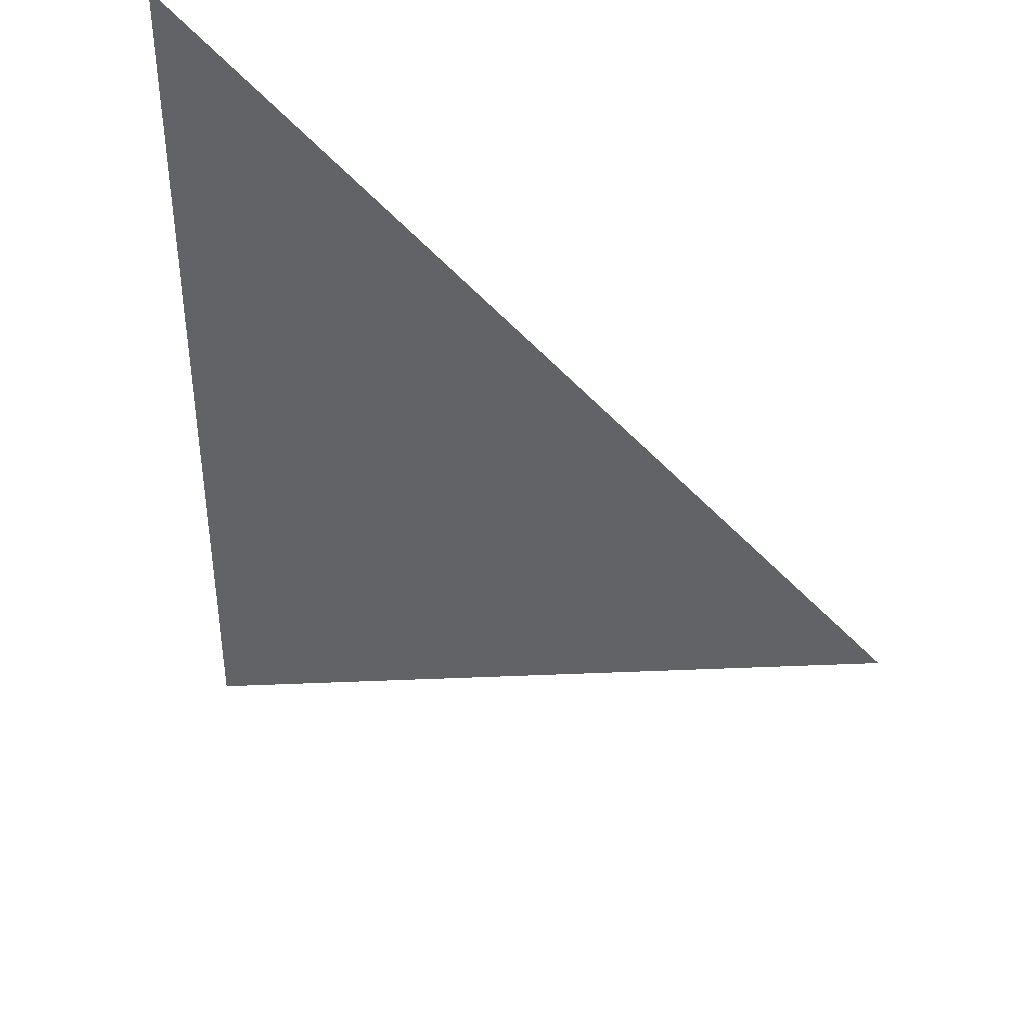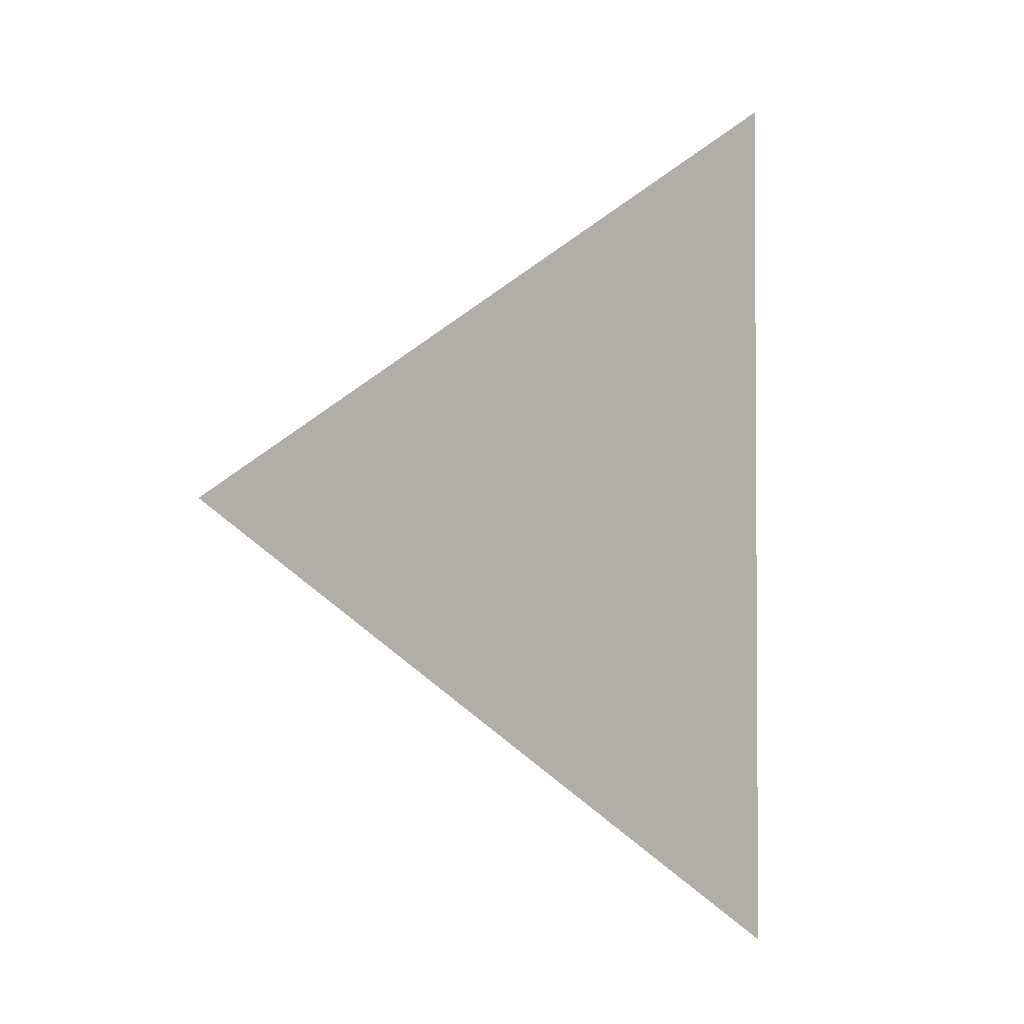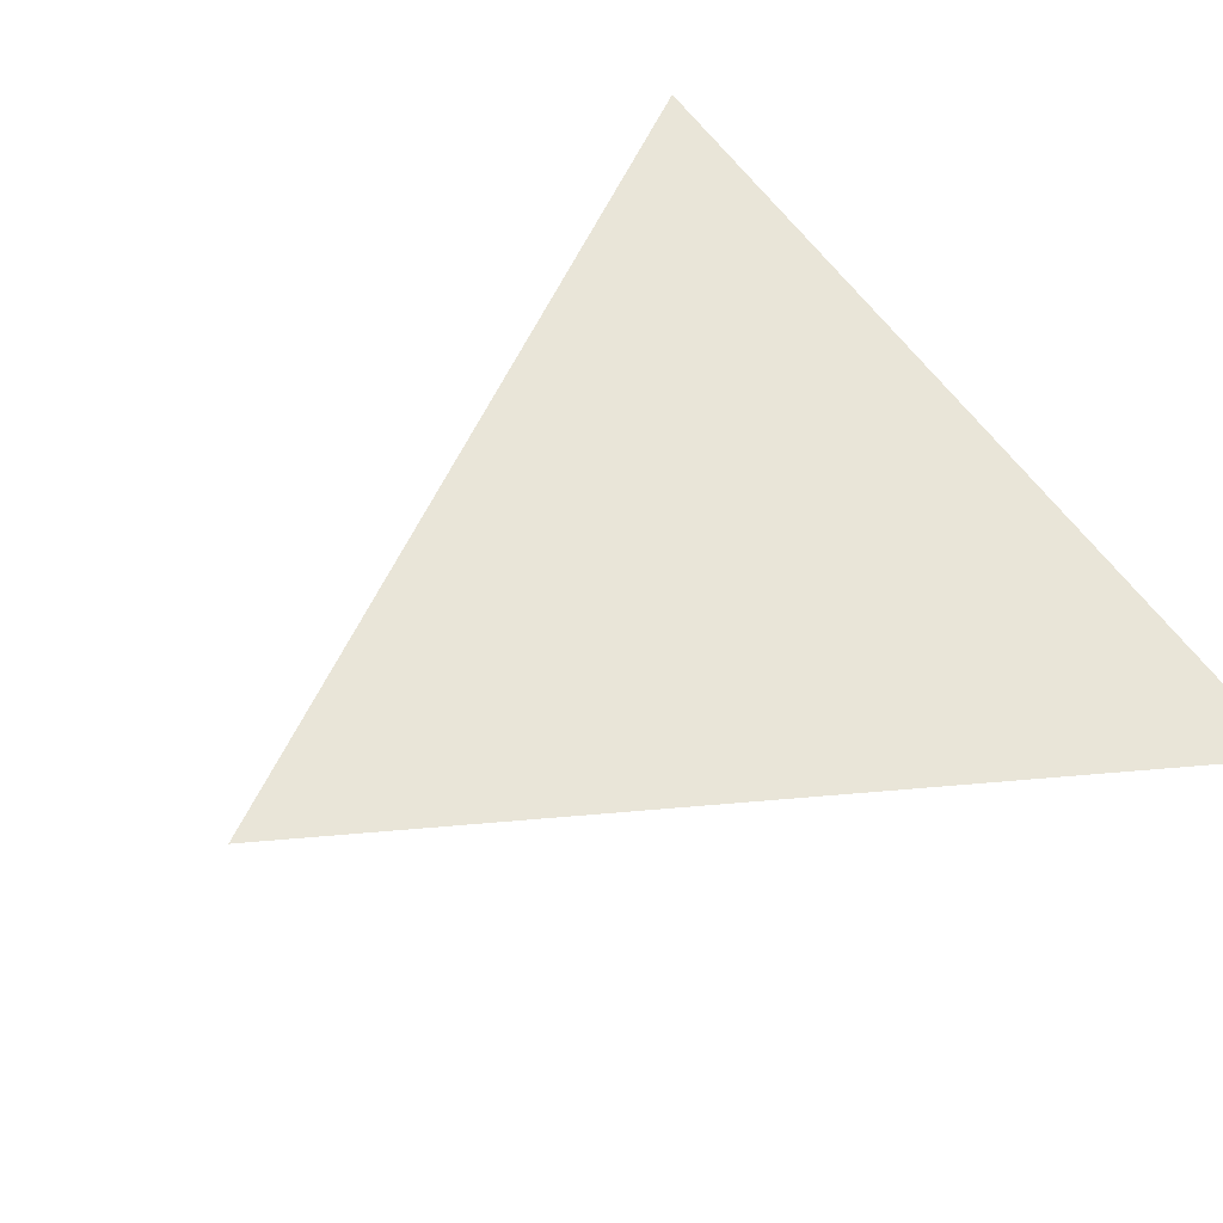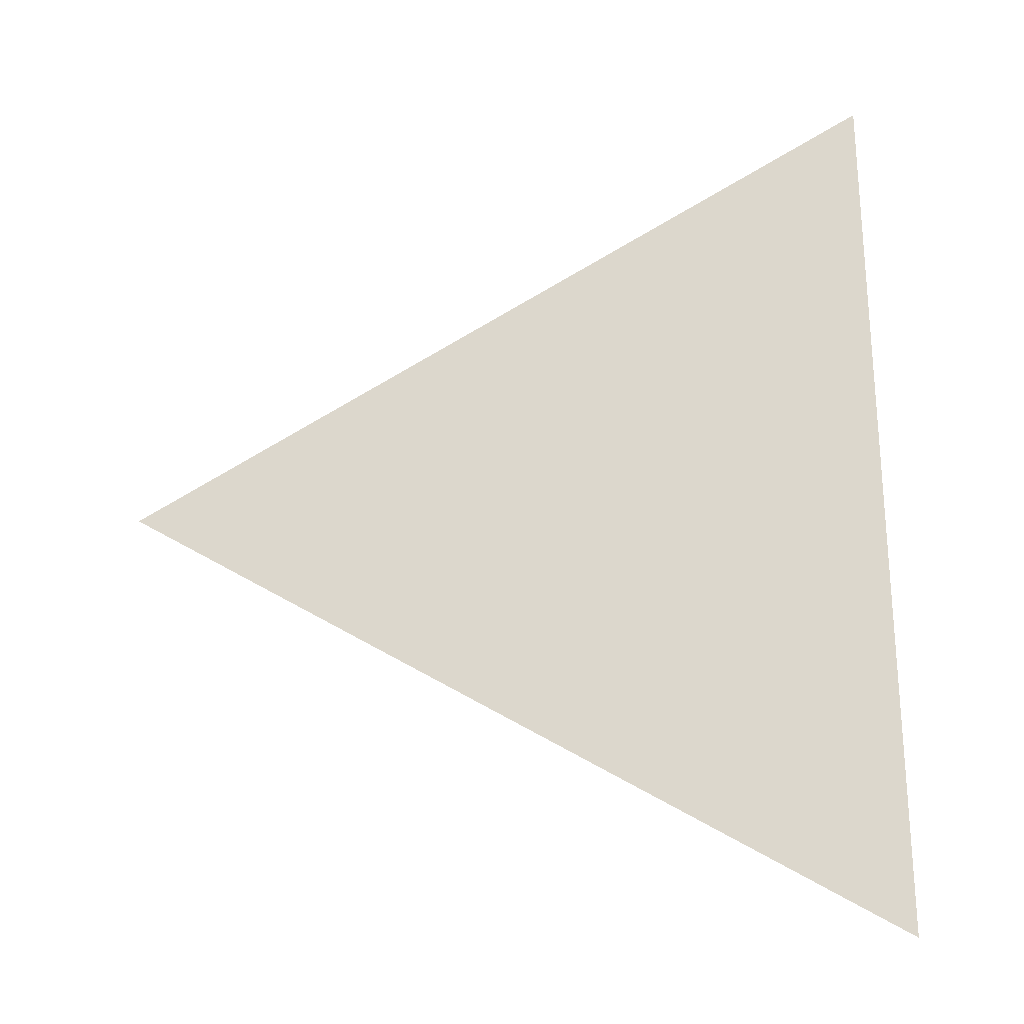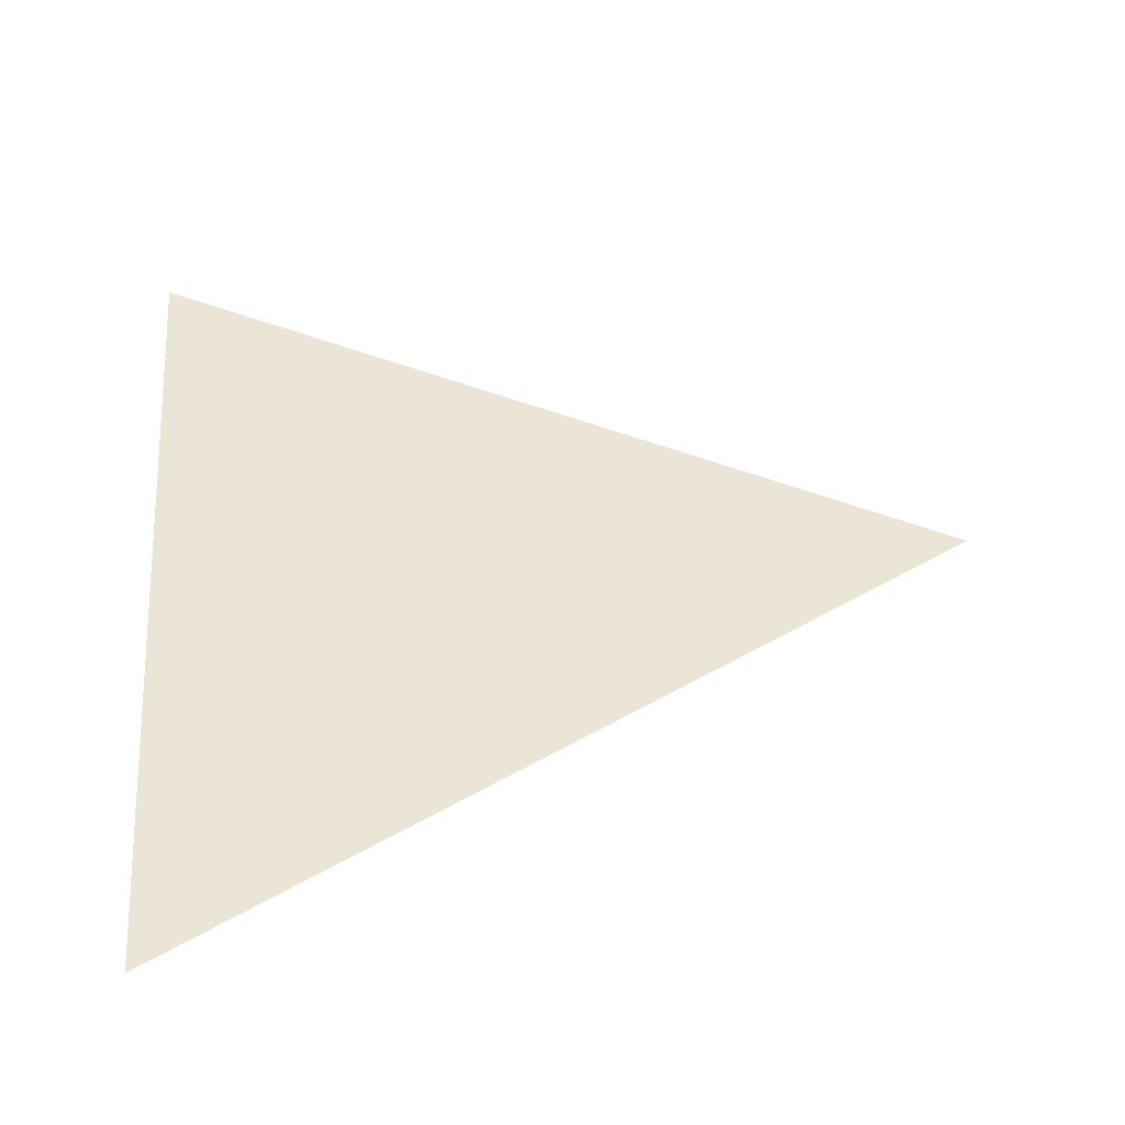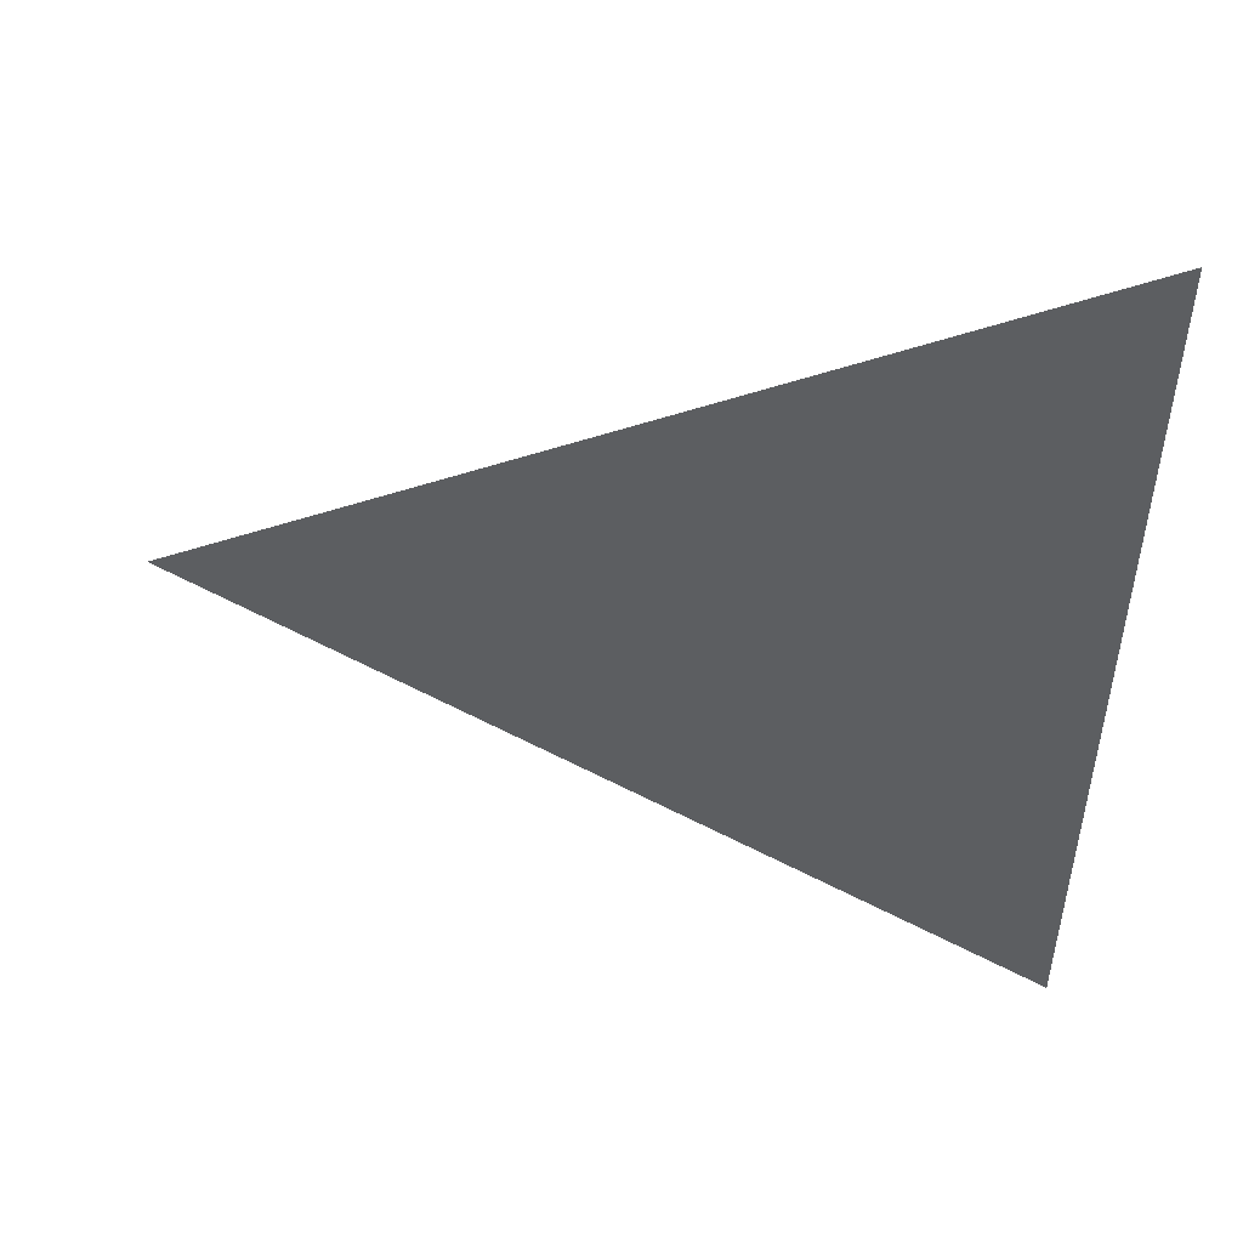
<metadata>
{"format":"obj","ext":"obj","renderer":"f3d","projection":"perspective","resolution":1024,"background":"white","views":[{"elev":41.3,"azim":32.0,"up":"+Z"},{"elev":-2.4,"azim":133.0,"up":"+Z"},{"elev":59.7,"azim":144.9,"up":"+Y"},{"elev":72.8,"azim":178.5,"up":"+Y"},{"elev":44.0,"azim":-4.4,"up":"+Y"},{"elev":51.0,"azim":-170.8,"up":"+Z"}]}
</metadata>
<code>
g Mesh1 Model
v 0.5 0 -0
v -0.25 0 -0.433
v -0.25 0 0.433
f 1 2 3

</code>
